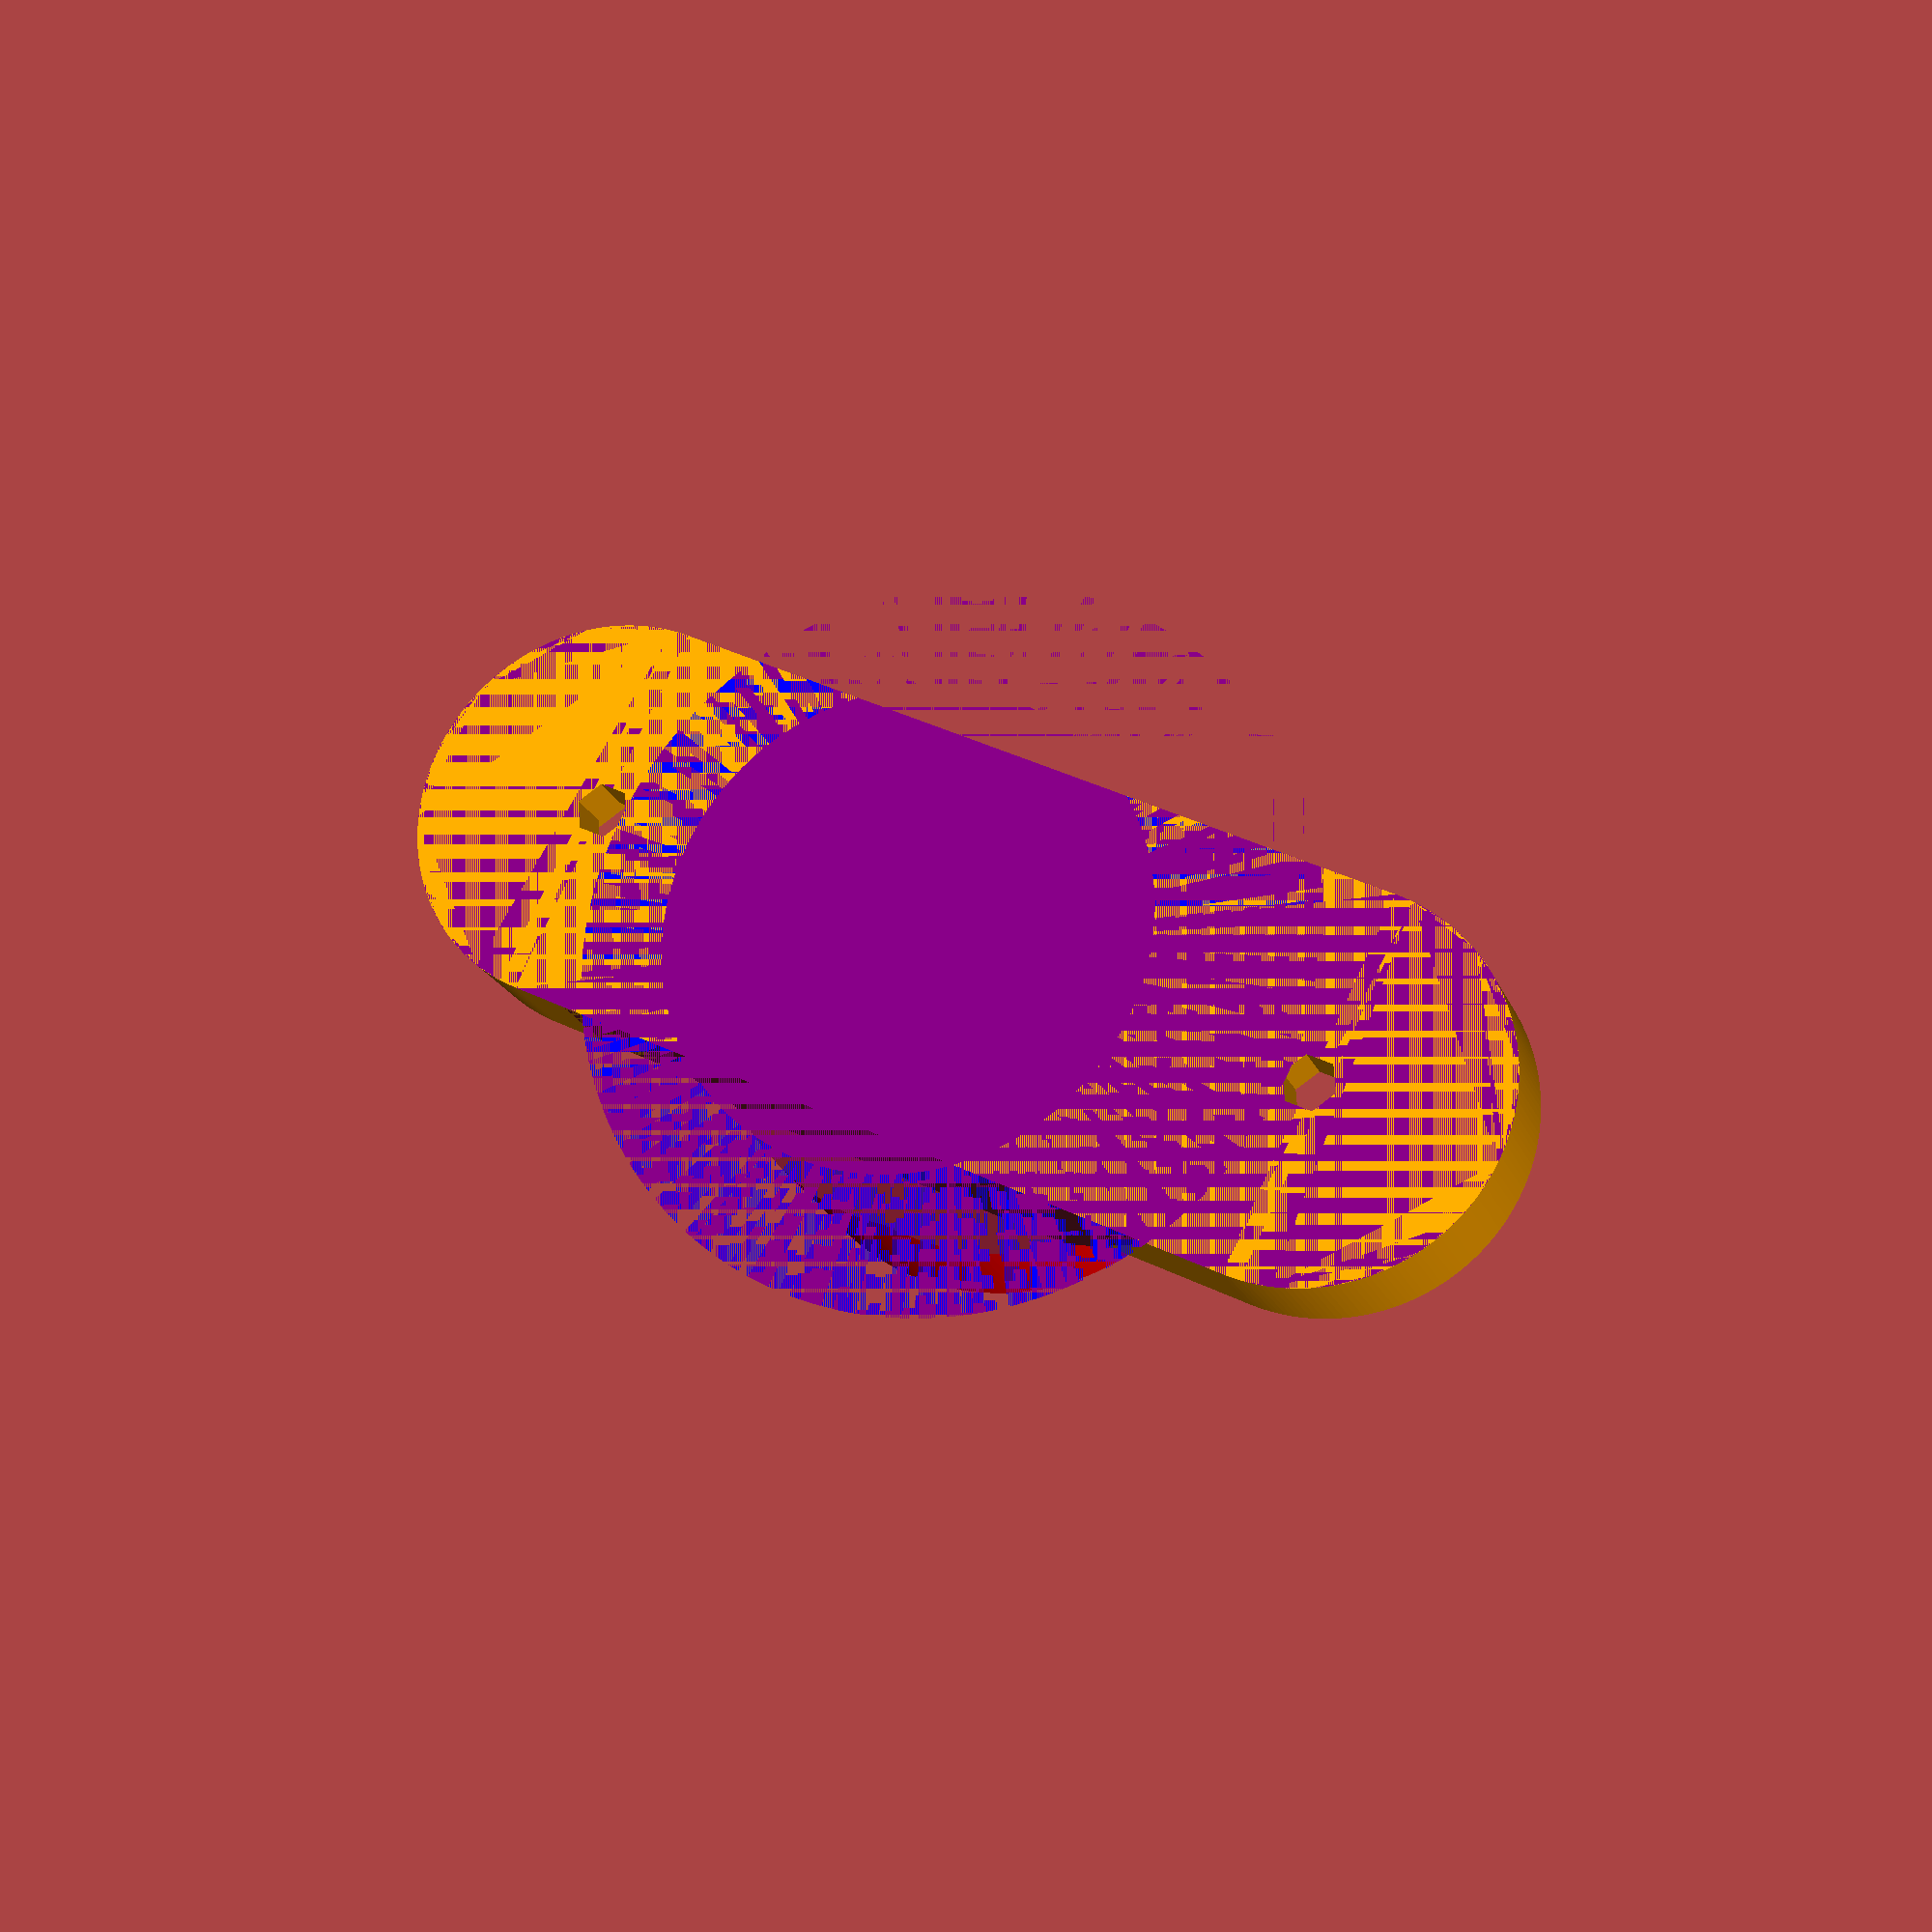
<openscad>
//
// Created by Patrick Bailey iQless.com :)
//
///////////////////////////////////////////
$fn = 200;

inner_dia = 33.7;
outer_dia = 44;
hole_depth = 30;
angle = 5;
cone_bottom = 60;

twoX4_dia = 35;
twoX4_thickness = 10;


difference(){
  union(){
    color("red"){
      translate([0, 0, - 3 * hole_depth /2]){
        rotate(angle, [0, - 1, 0]){
          difference(){
            linear_extrude(3 * hole_depth){
              circle(d = outer_dia);
            }

            translate([0, 0, 2 * hole_depth + 1]){
              linear_extrude(hole_depth + 1){
                circle(d = inner_dia);
              }
            }
          }
        }
      }
    }


    color("blue"){
      cylinder(cone_bottom, 3 * outer_dia / 4, 0);
    }



    color("orange"){
      difference(){

        linear_extrude(twoX4_thickness){
          hull(){
            translate([twoX4_dia, 0]){
              circle(d = twoX4_dia);
            }
            translate([ - twoX4_dia, 0]){
              circle(d = twoX4_dia);
            }
          }
        }


        //Screw holes
        translate([twoX4_dia, 0, - 1]){
          cylinder(twoX4_thickness + 2, 2.5, 2.5, $fn= 6);
            translate([0, 0, twoX4_thickness / 2 +1]){
              cylinder(twoX4_thickness / 2 + 1, 5, 5, $fn = 6);
            }
          }
        translate([ - twoX4_dia, 0, - 1]){
          cylinder(twoX4_thickness + 2, 2.5, 2.5, $fn= 6);
          translate([0, 0, twoX4_thickness / 2 +1]){
            cylinder(twoX4_thickness / 2 + 1, 5, 5, $fn = 6);
          }
        }
      }
    }
  }



  color("purple"){

    translate([0, 0, - 4 * twoX4_dia/ 2]){
      cube(4 * twoX4_dia, true);
    }
  }



  translate([cone_bottom / 2, 0, 0]){
    rotate(- 90, [0, 1, 0]){
      linear_extrude(cone_bottom){
        polygon(points =
        [[0, twoX4_dia / 2], [0, 2 * twoX4_dia],
        [hole_depth, 2 * twoX4_dia],
        [hole_depth, 40],
        [3 / 5* hole_depth, twoX4_dia / 2]
        ]);
        polygon(points =
        [[0, - twoX4_dia /2], [0, - 2 * twoX4_dia],
        [hole_depth, - 2 * twoX4_dia],
        [hole_depth, - 40],
        [3 / 5 * hole_depth, - twoX4_dia/ 2]
        ]);
      }
    }
  }


  color("pink"){

    translate([0, 0, - 3 * hole_depth /2]){
      rotate(angle, [0, - 1, 0]){
        translate([0, 0, 2 * hole_depth + 1]){
          linear_extrude(2 * hole_depth + 1){
            circle(d = inner_dia);
          }
        }
      }
    }
  }
}

</openscad>
<views>
elev=19.0 azim=153.9 roll=196.5 proj=p view=wireframe
</views>
